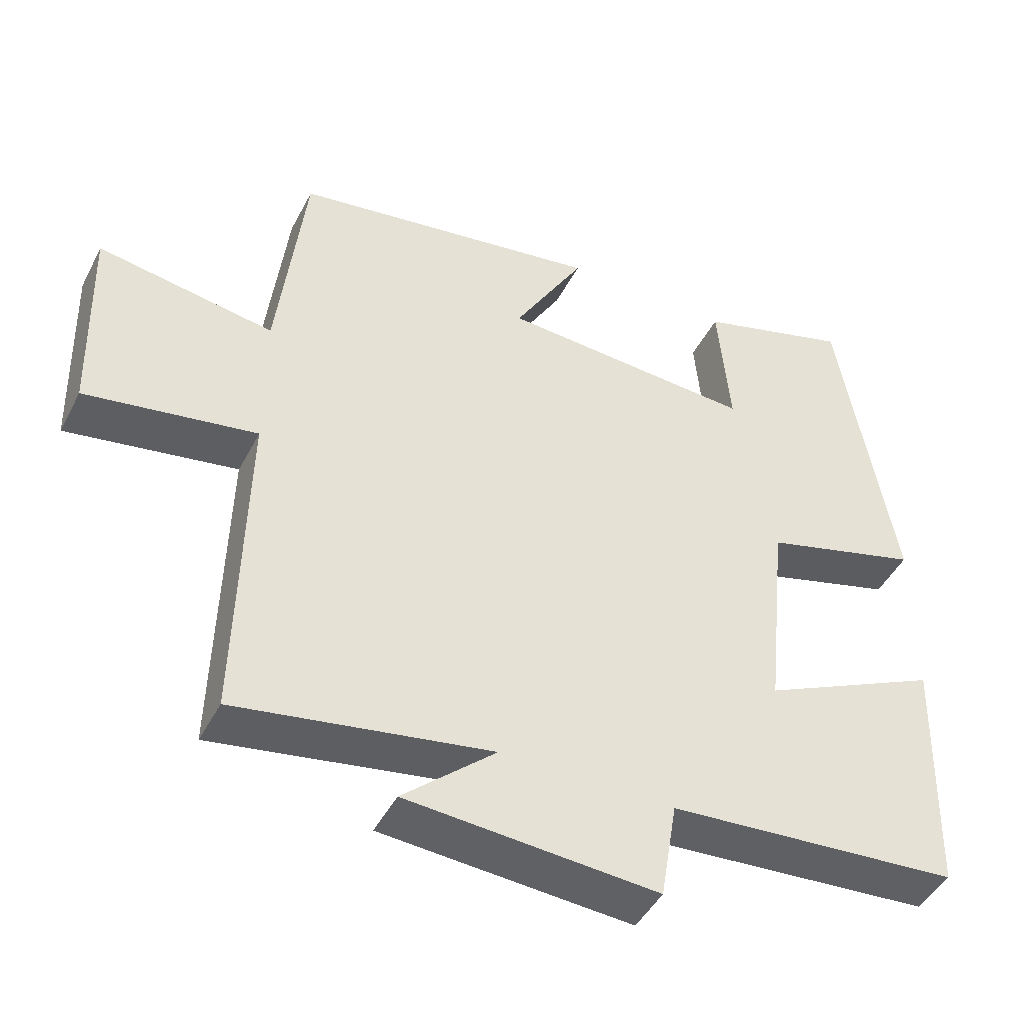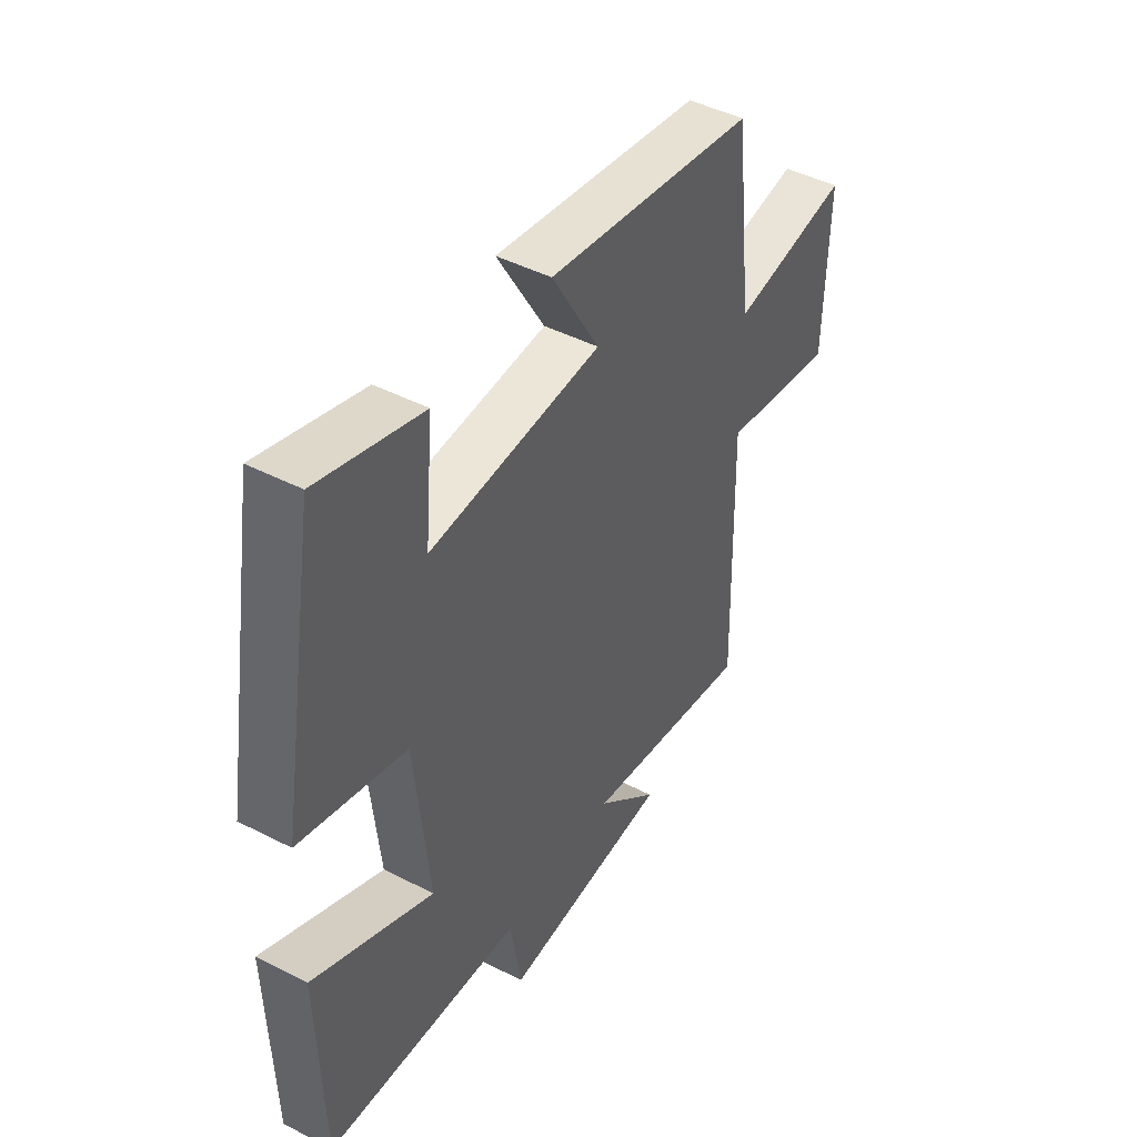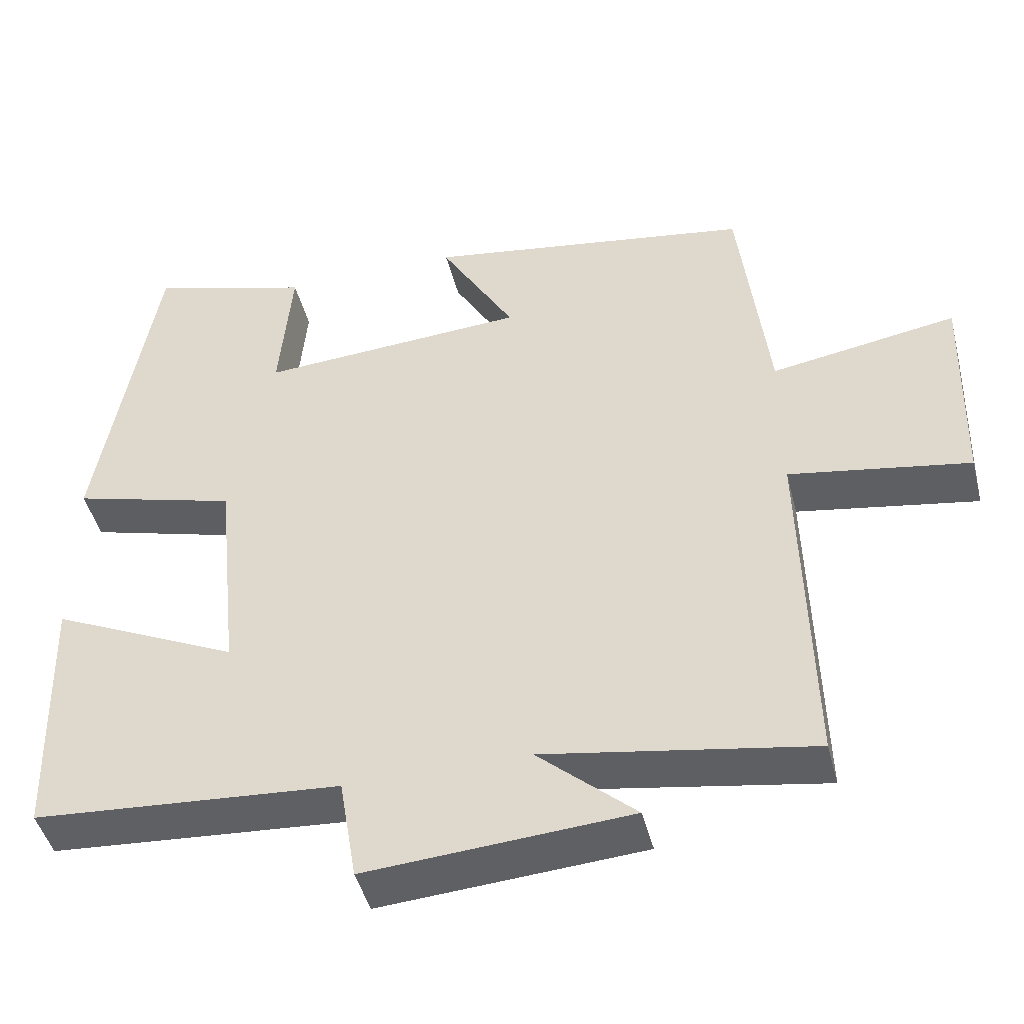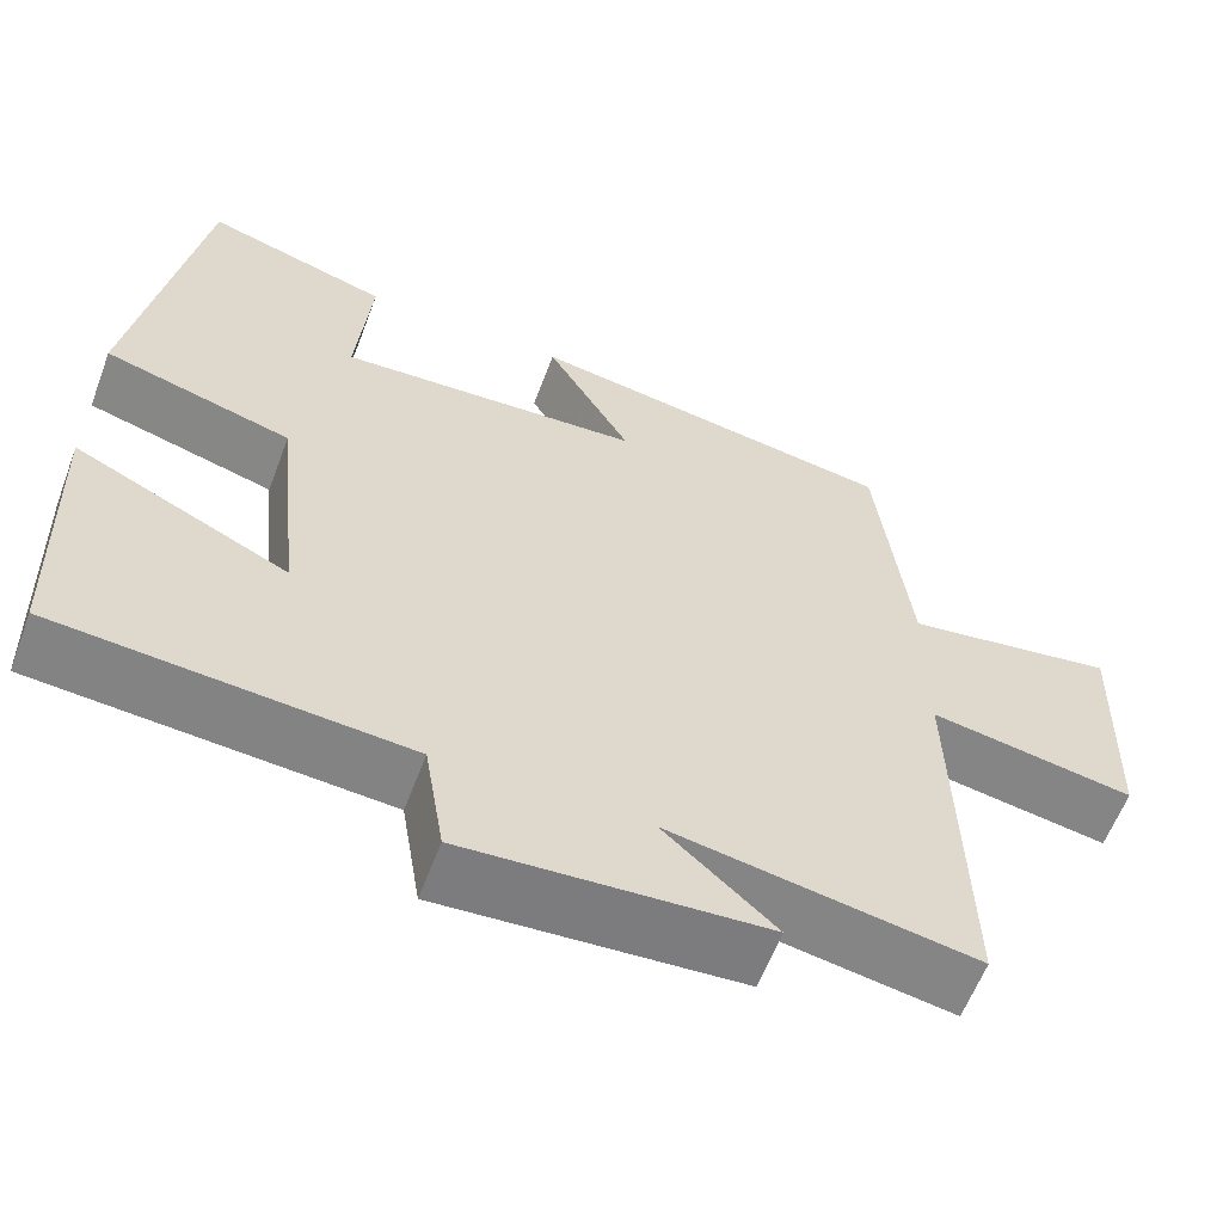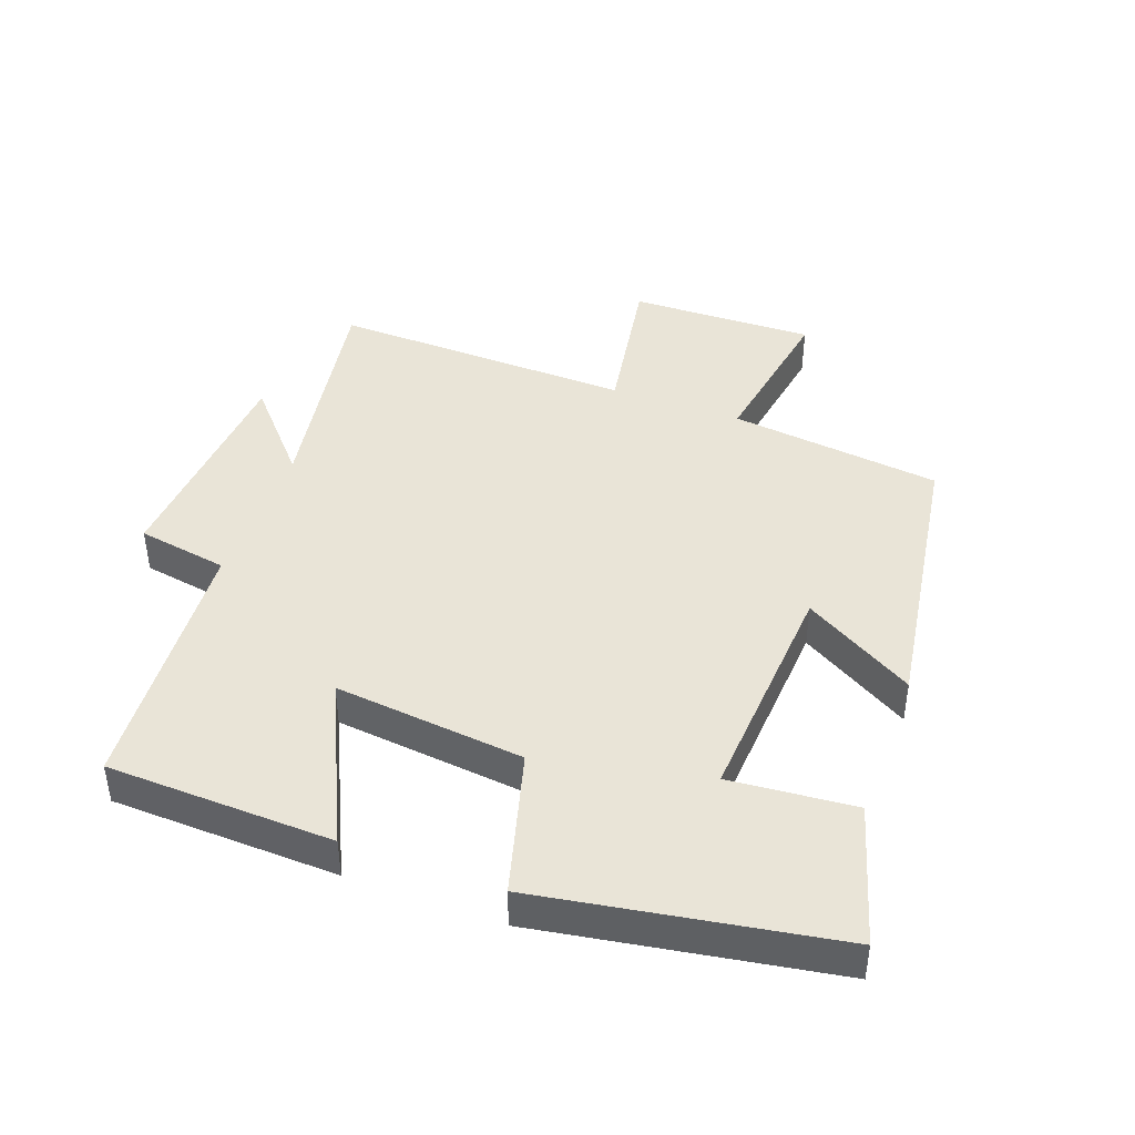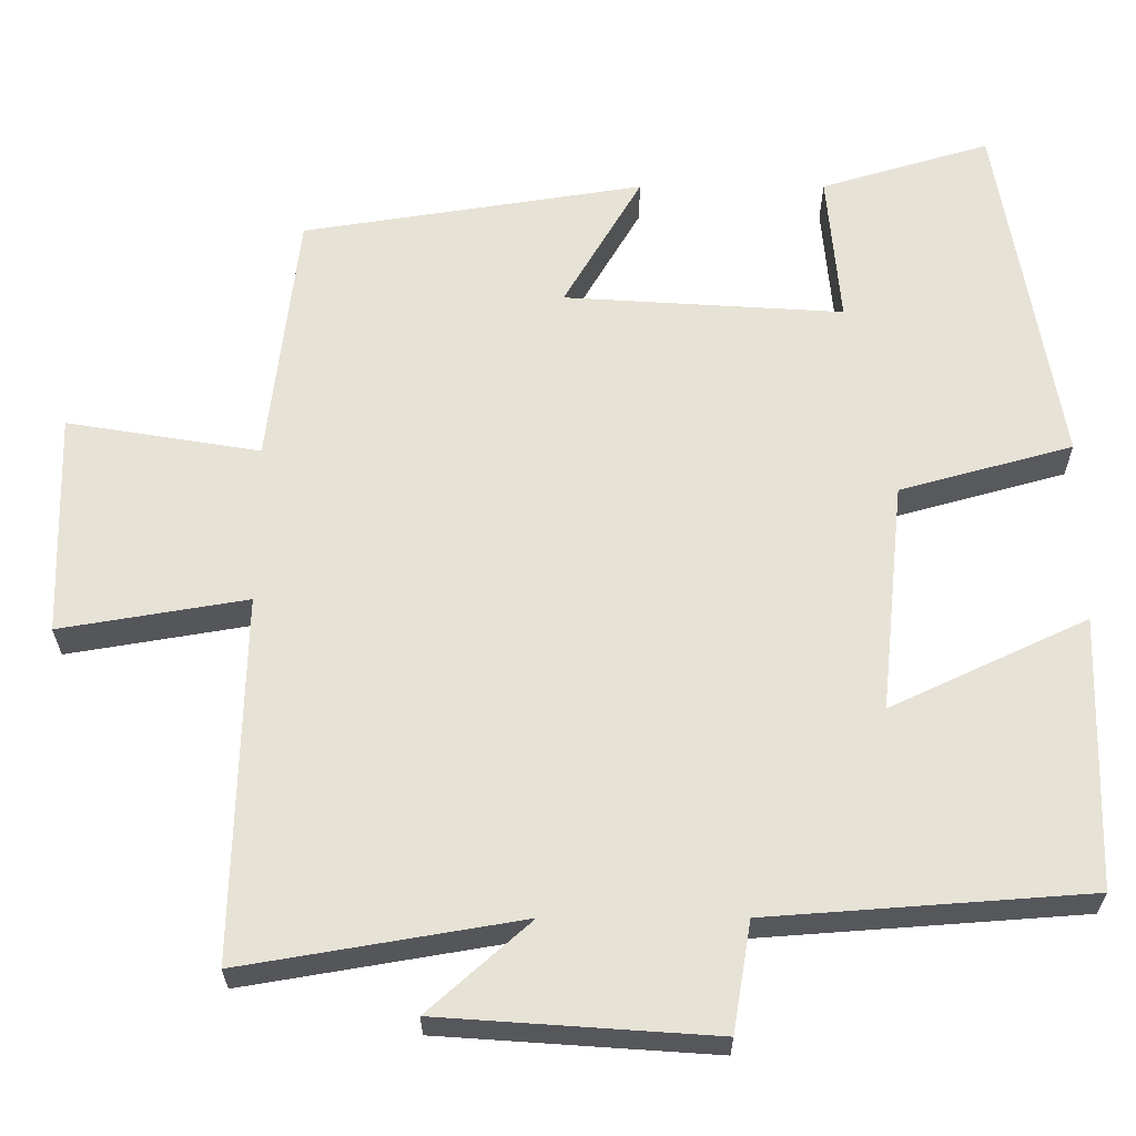
<metadata>
{"format":"obj","ext":"obj","renderer":"f3d","projection":"perspective","resolution":1024,"background":"white","views":[{"elev":-45.7,"azim":153.8,"up":"+Z"},{"elev":45.5,"azim":-59.4,"up":"+Z"},{"elev":-45.7,"azim":14.2,"up":"+Z"},{"elev":-60.0,"azim":-20.6,"up":"+Z"},{"elev":43.2,"azim":-69.7,"up":"+Y"},{"elev":-27.1,"azim":-179.9,"up":"+Z"}]}
</metadata>
<code>
v -0.49 0.07 -0.47
v -0.5 0.07 -0.124
v -0.251 0.07 -0.241
v -0.281 0.07 0.051
v -0.5 0.07 0.112
v -0.423 0.07 0.564
v -0.209 0.07 0.5
v -0.226 0.07 0.308
v 0.128 0.07 0.33
v 0.029 0.07 0.5
v 0.462 0.07 0.432
v 0.5 0.07 0.107
v 0.745 0.07 0.147
v 0.737 0.07 -0.137
v 0.5 0.07 -0.097
v 0.511 0.07 -0.56
v 0.158 0.07 -0.5
v 0.287 0.07 -0.615
v -0.061 0.07 -0.639
v -0.084 0.07 -0.5
v -0.49 0 -0.47
v -0.5 0 -0.124
v -0.251 0 -0.241
v -0.281 0 0.051
v -0.5 0 0.112
v -0.423 0 0.564
v -0.209 0 0.5
v -0.226 0 0.308
v 0.128 0 0.33
v 0.029 0 0.5
v 0.462 0 0.432
v 0.5 0 0.107
v 0.745 0 0.147
v 0.737 0 -0.137
v 0.5 0 -0.097
v 0.511 0 -0.56
v 0.158 0 -0.5
v 0.287 0 -0.615
v -0.061 0 -0.639
v -0.084 0 -0.5
f 17 18 19 20
f 1 2 3
f 20 1 3
f 17 20 3
f 17 3 4
f 16 17 4
f 15 16 4
f 12 13 14 15
f 11 12 15
f 10 11 15
f 9 10 15
f 15 4 5
f 9 15 5
f 8 9 5
f 5 6 7 8
f 40 39 38 37
f 23 22 21
f 23 21 40
f 23 40 37
f 24 23 37
f 24 37 36
f 24 36 35
f 35 34 33 32
f 35 32 31
f 35 31 30
f 35 30 29
f 25 24 35
f 25 35 29
f 25 29 28
f 28 27 26 25
f 1 21 22 2
f 2 22 23 3
f 3 23 24 4
f 4 24 25 5
f 5 25 26 6
f 6 26 27 7
f 7 27 28 8
f 8 28 29 9
f 9 29 30 10
f 10 30 31 11
f 11 31 32 12
f 12 32 33 13
f 13 33 34 14
f 14 34 35 15
f 15 35 36 16
f 16 36 37 17
f 17 37 38 18
f 18 38 39 19
f 19 39 40 20
f 20 40 21 1

</code>
